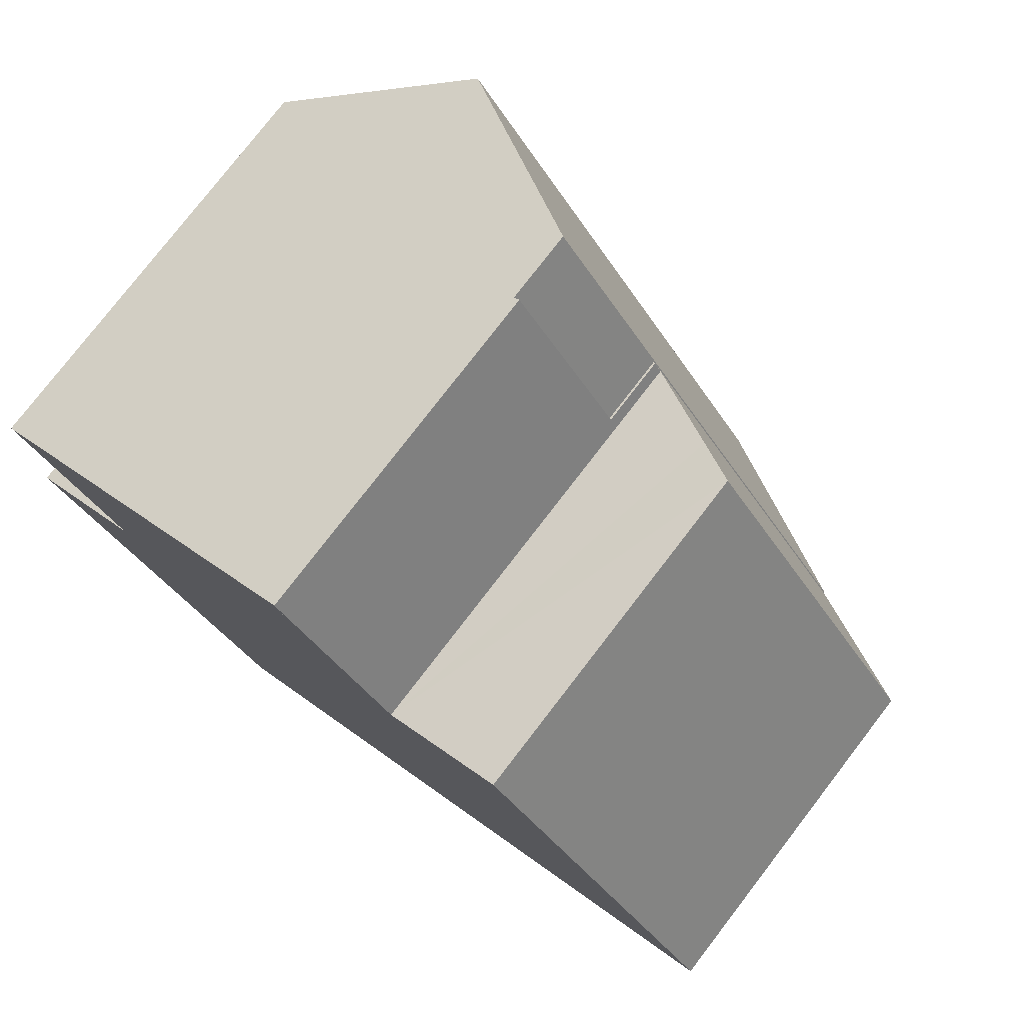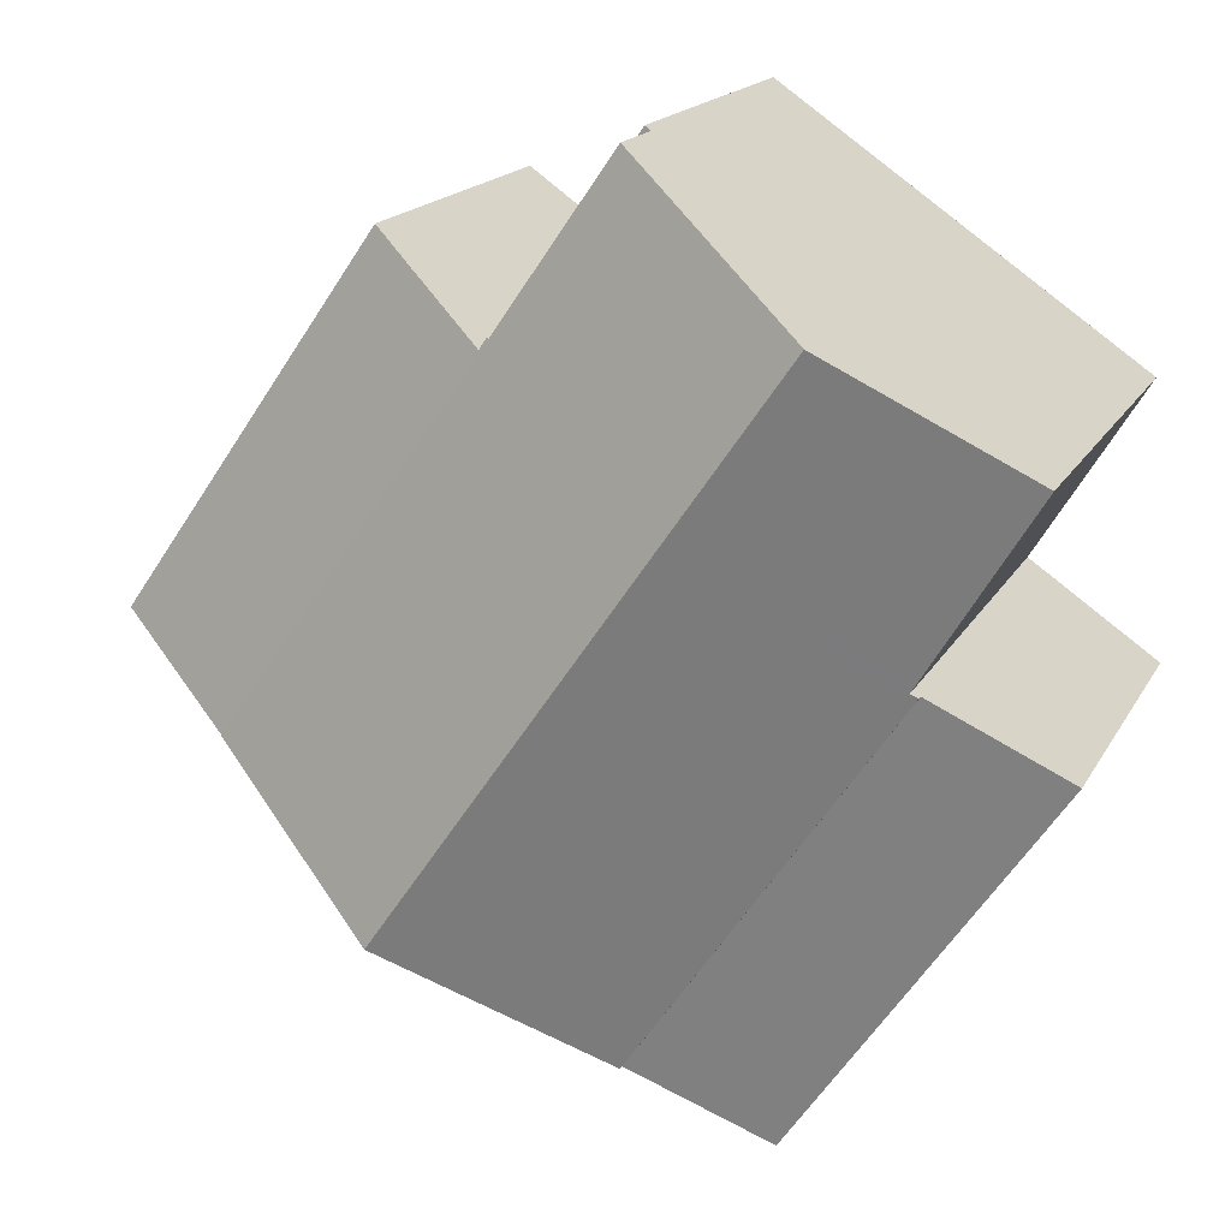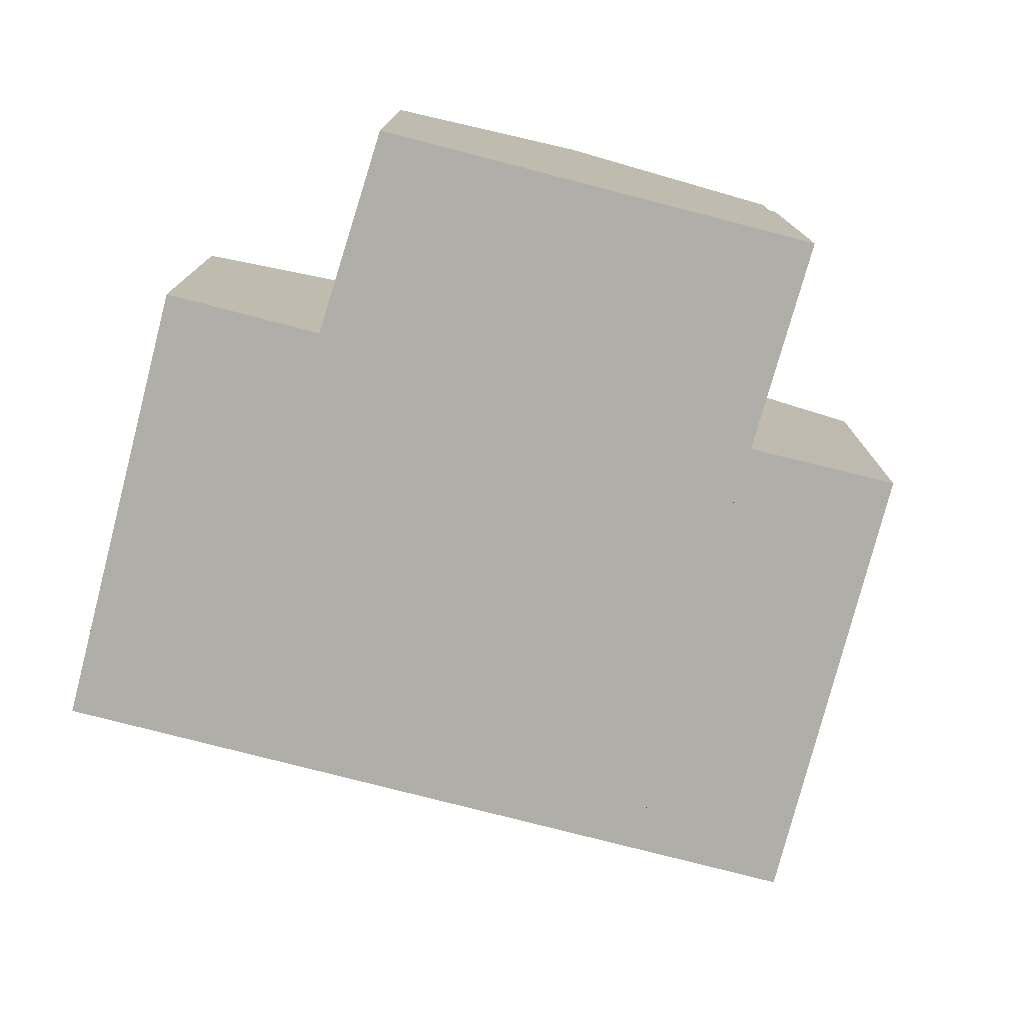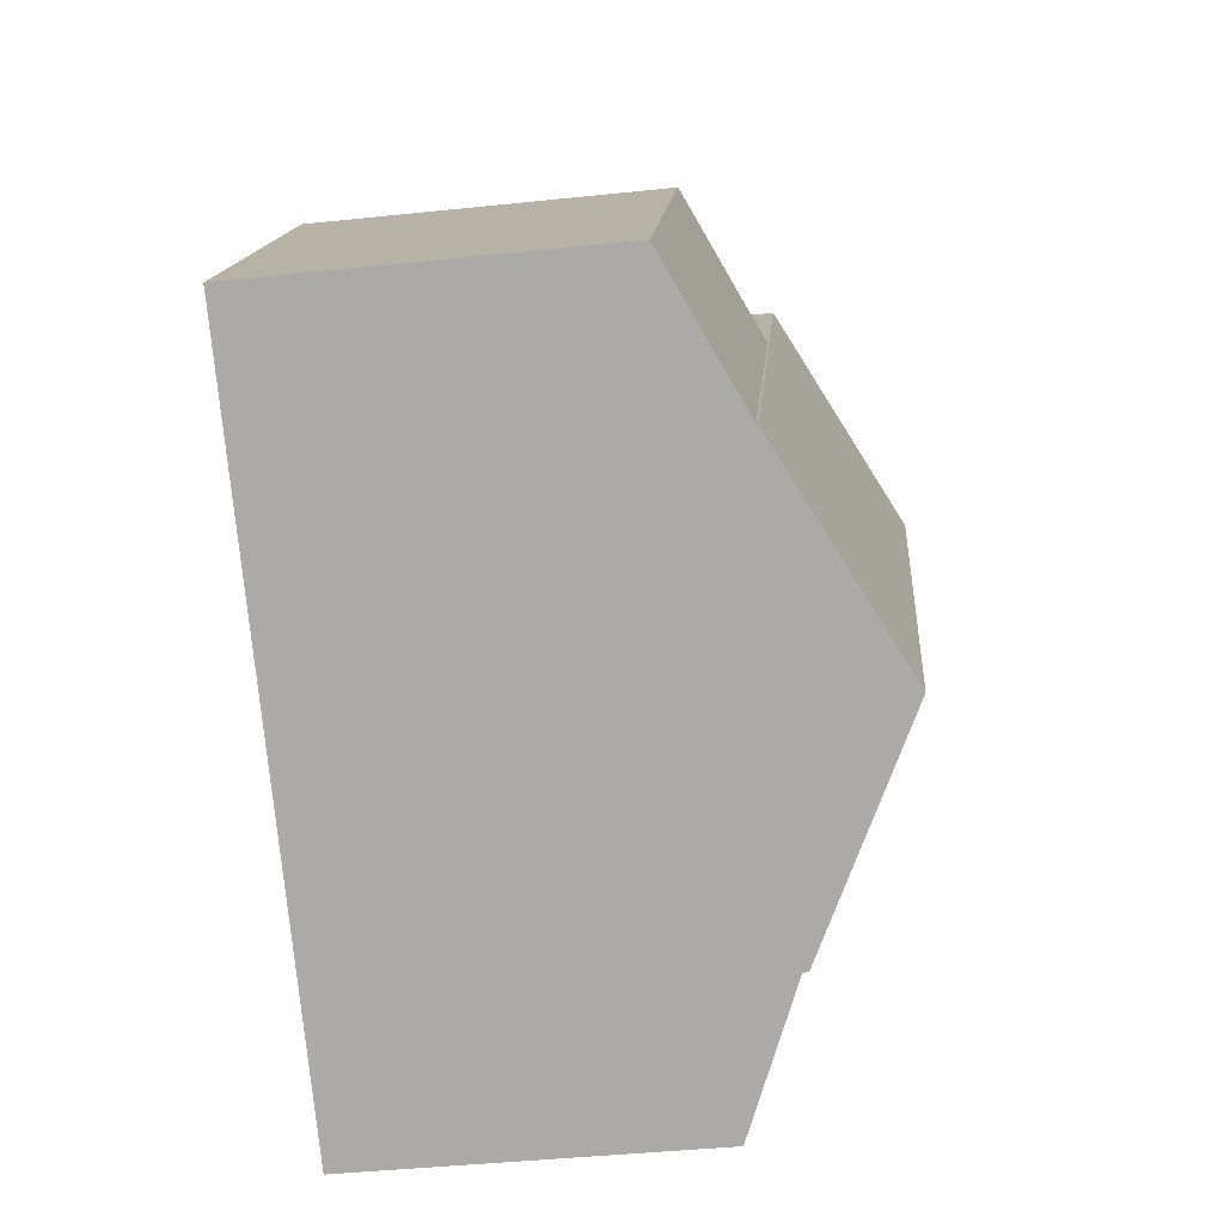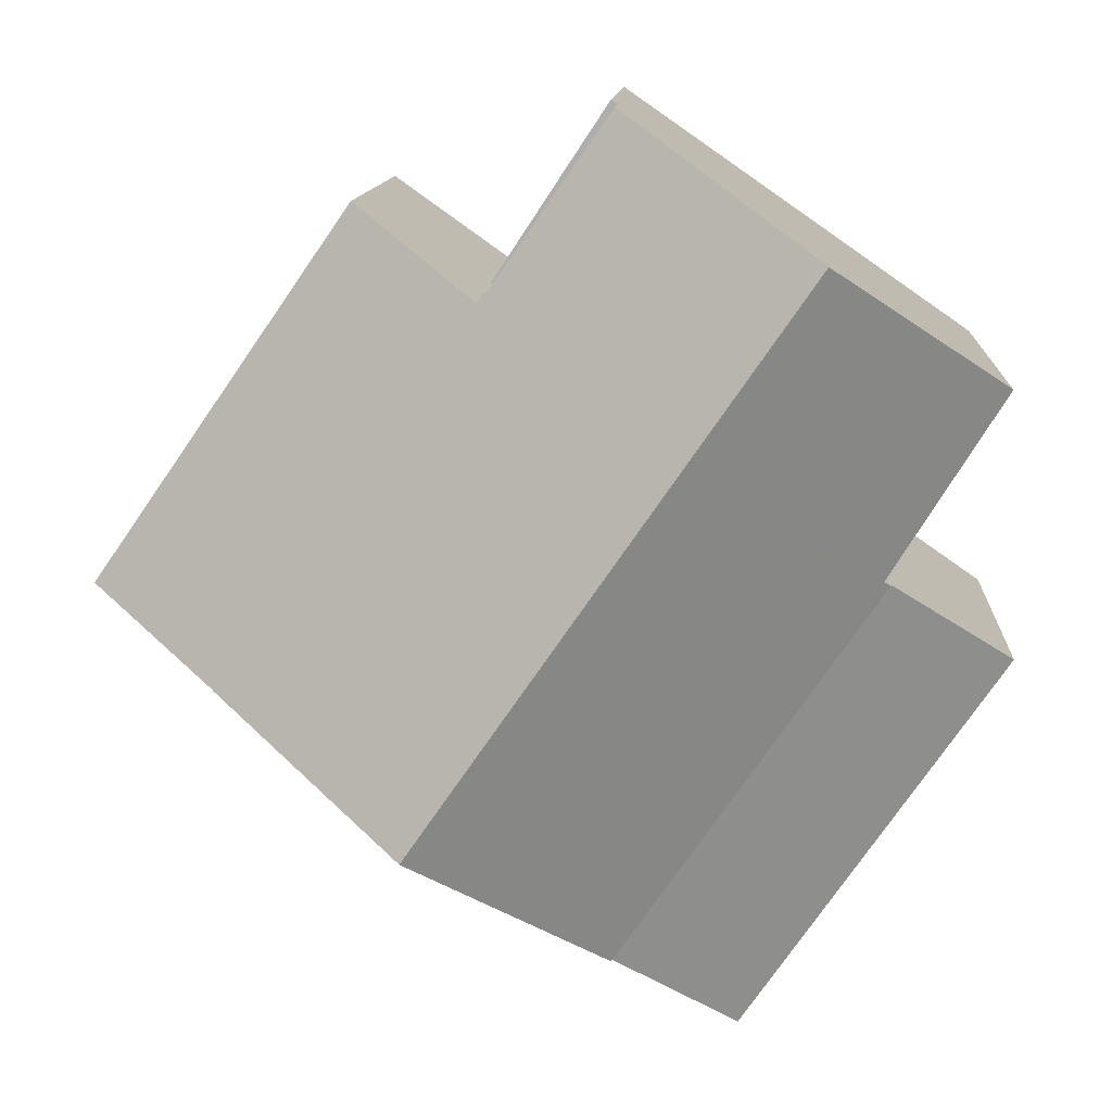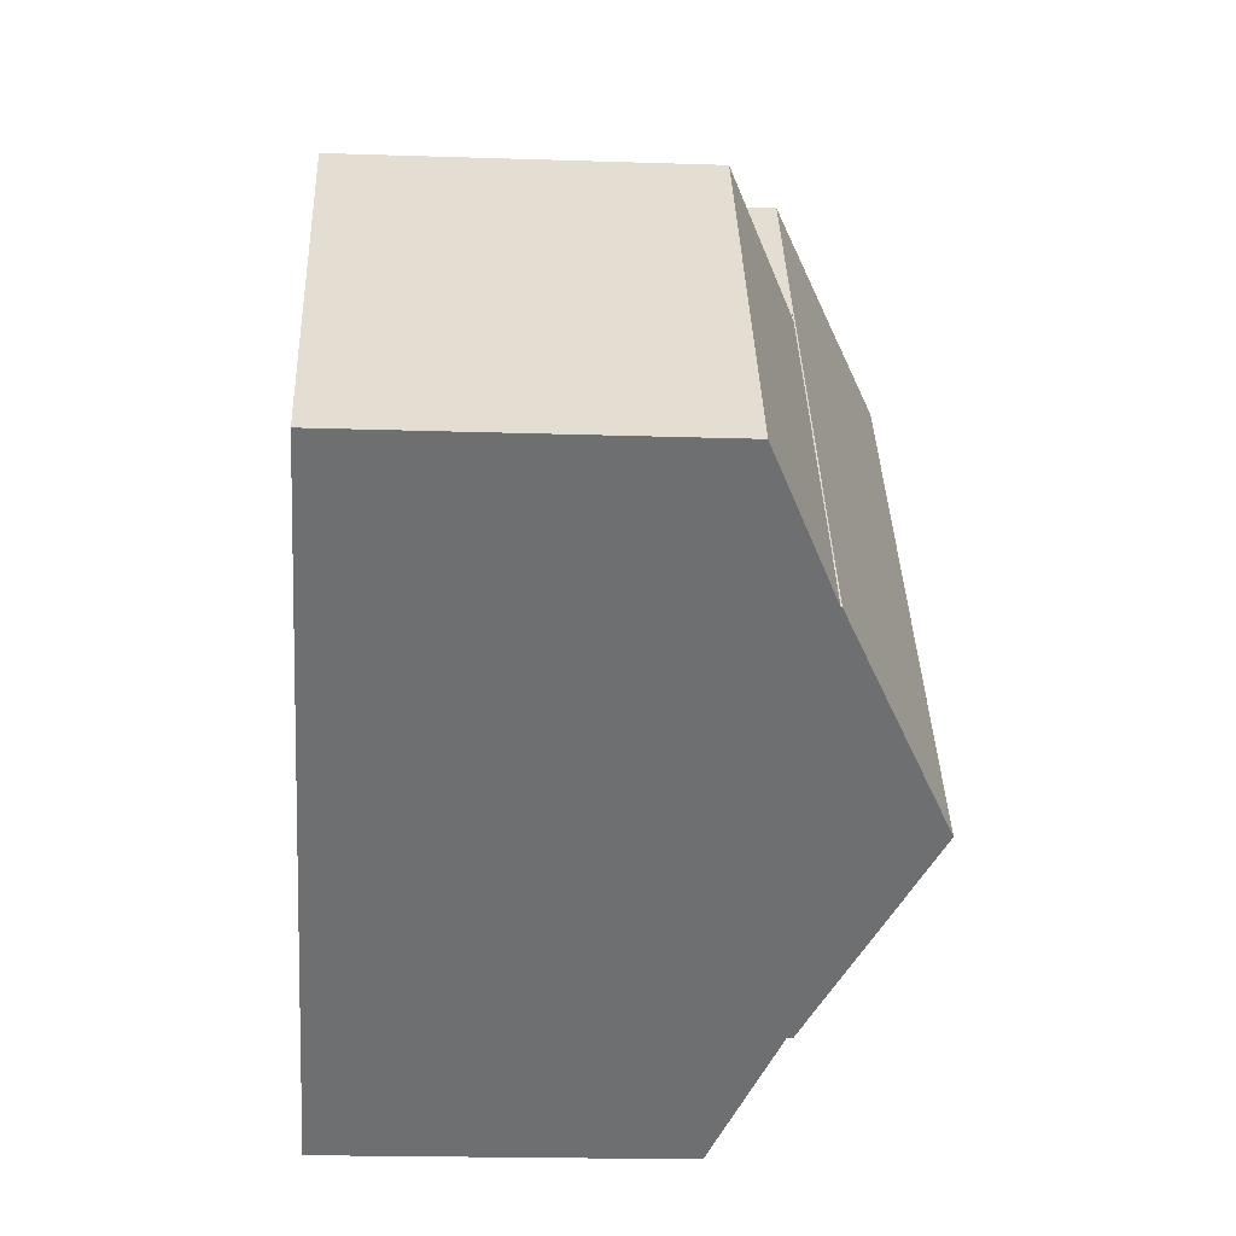
<metadata>
{"format":"obj","ext":"obj","renderer":"f3d","projection":"perspective","resolution":1024,"background":"white","views":[{"elev":77.9,"azim":37.6,"up":"+Z"},{"elev":17.0,"azim":-159.8,"up":"+Z"},{"elev":-77.5,"azim":-49.2,"up":"+Y"},{"elev":-42.1,"azim":97.2,"up":"+Z"},{"elev":11.8,"azim":-176.7,"up":"+Z"},{"elev":-19.7,"azim":86.5,"up":"+Z"}]}
</metadata>
<code>
v  9.567 6.816 6.824
v  7.445 6.816 10.13
v  9.606 6.816 6.85
v  7.331 6.816 10.05
v  7.331 -6.153e-16 10.05
v  7.445 -6.202e-16 10.13
v  9.606 -4.194e-16 6.85
v  9.567 -4.178e-16 6.824
v  2.371 8.118 1.644
v  0.772 6.905 -1.114
v  0 6.905 4.228e-16
v  7.33 8.118 -5.508
v  4.959 6.905 -7.152
v  2.371 -1.007e-16 1.644
v  7.33 3.373e-16 -5.508
v  4.959 4.379e-16 -7.152
v  0.772 6.821e-17 -1.114
v  0 0 0
v  2.371 8.224 1.644
v  10.97 10.43 -2.983
v  7.33 8.224 -5.508
v  2.5 8.302 1.733
v  5.925 10.43 4.298
v  2.418 8.306 1.866
v  0.352 8.409 5.21
v  3.688 10.43 7.523
v  9.567 8.224 6.824
v  7.331 8.224 10.05
v  14.62 8.224 -0.457
v  13.67 8.797 -1.114
v  14.62 2.798e-17 -0.457
v  13.67 6.821e-17 -1.114
v  10.97 1.827e-16 -2.983
v  0.352 -3.19e-16 5.21
v  2.5 -1.061e-16 1.733
v  2.418 -1.143e-16 1.866
v  3.688 -4.607e-16 7.523
v  9.606 8.179 6.85
v  9.751 8.181 6.63
v  9.567 8.2 6.824
v  14.62 8.2 -0.457
v  11.33 7.303 7.748
v  12.12 6.862 8.314
v  17.04 6.862 1.223
v  9.751 -4.06e-16 6.63
v  12.12 -5.091e-16 8.314
v  11.33 -4.744e-16 7.748
v  17.04 -7.489e-17 1.223
g defaultobject
f 1 2 3
f 2 1 4
f 5 2 4
f 2 5 6
f 6 3 2
f 3 6 7
f 7 1 3
f 1 7 8
f 8 4 1
f 4 8 5
f 8 6 5
f 6 8 7
f 9 10 11
f 10 9 12
f 10 12 13
f 14 12 9
f 12 14 15
f 15 13 12
f 13 15 16
f 16 10 13
f 10 16 17
f 10 17 11
f 11 17 18
f 11 14 9
f 14 11 18
f 18 15 14
f 15 18 17
f 15 17 16
f 19 20 21
f 20 19 22
f 20 22 23
f 23 22 24
f 23 24 25
f 23 25 26
f 27 26 28
f 26 27 23
f 23 27 29
f 23 29 30
f 20 23 30
f 30 21 20
f 21 30 29
f 21 29 31
f 21 31 15
f 15 31 32
f 15 32 33
f 15 19 21
f 19 15 14
f 24 34 25
f 34 24 22
f 34 22 35
f 34 35 36
f 19 35 22
f 35 19 14
f 25 28 26
f 28 25 34
f 28 34 5
f 5 34 37
f 5 27 28
f 27 5 29
f 29 5 31
f 31 5 8
f 15 35 14
f 35 15 5
f 5 15 8
f 8 15 32
f 8 32 31
f 32 15 33
f 36 37 34
f 37 36 5
f 5 36 35
f 38 39 40
f 41 40 39
f 42 41 39
f 43 41 42
f 44 41 43
f 45 42 39
f 42 45 43
f 43 45 46
f 46 45 47
f 8 38 40
f 38 8 7
f 46 44 43
f 44 46 48
f 38 45 39
f 45 38 7
f 44 31 41
f 31 44 48
f 31 40 41
f 40 31 8
f 46 31 48
f 31 46 47
f 31 47 45
f 31 45 8
f 8 45 7

</code>
